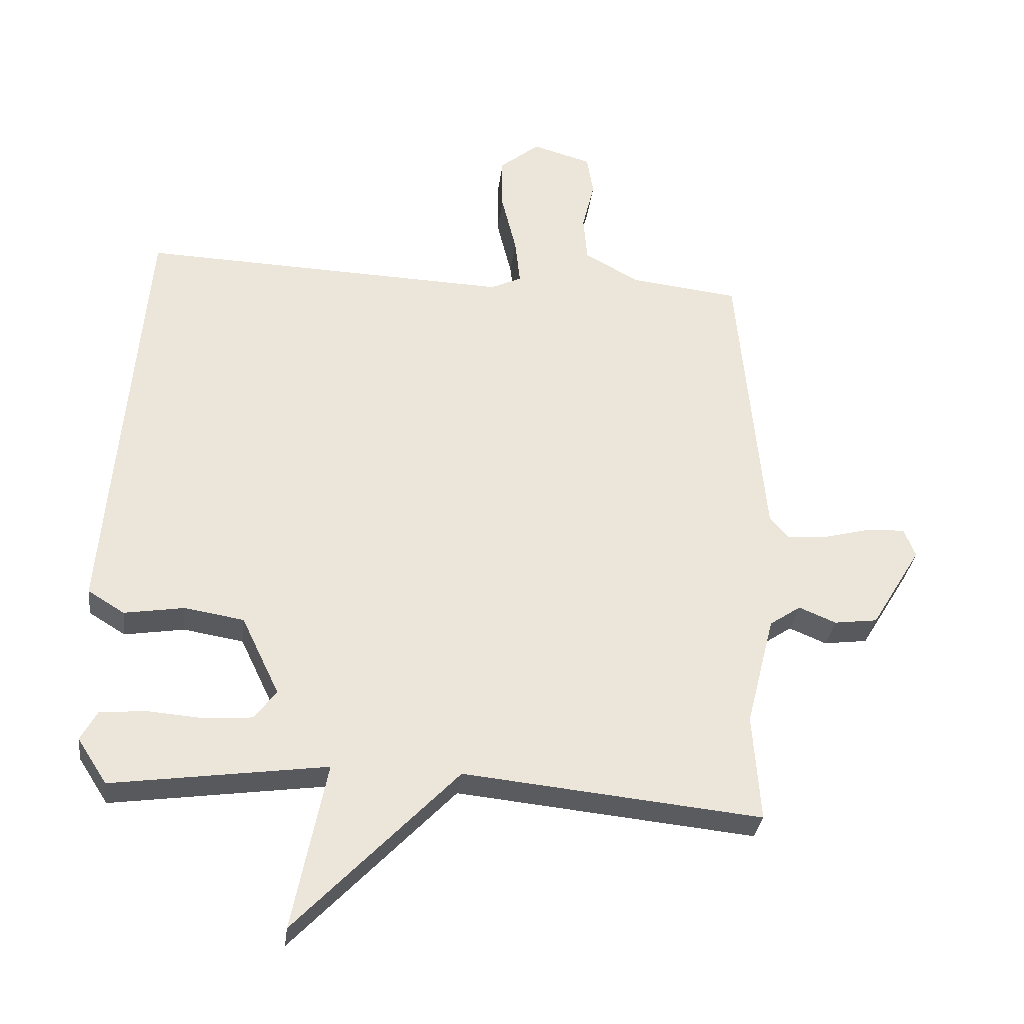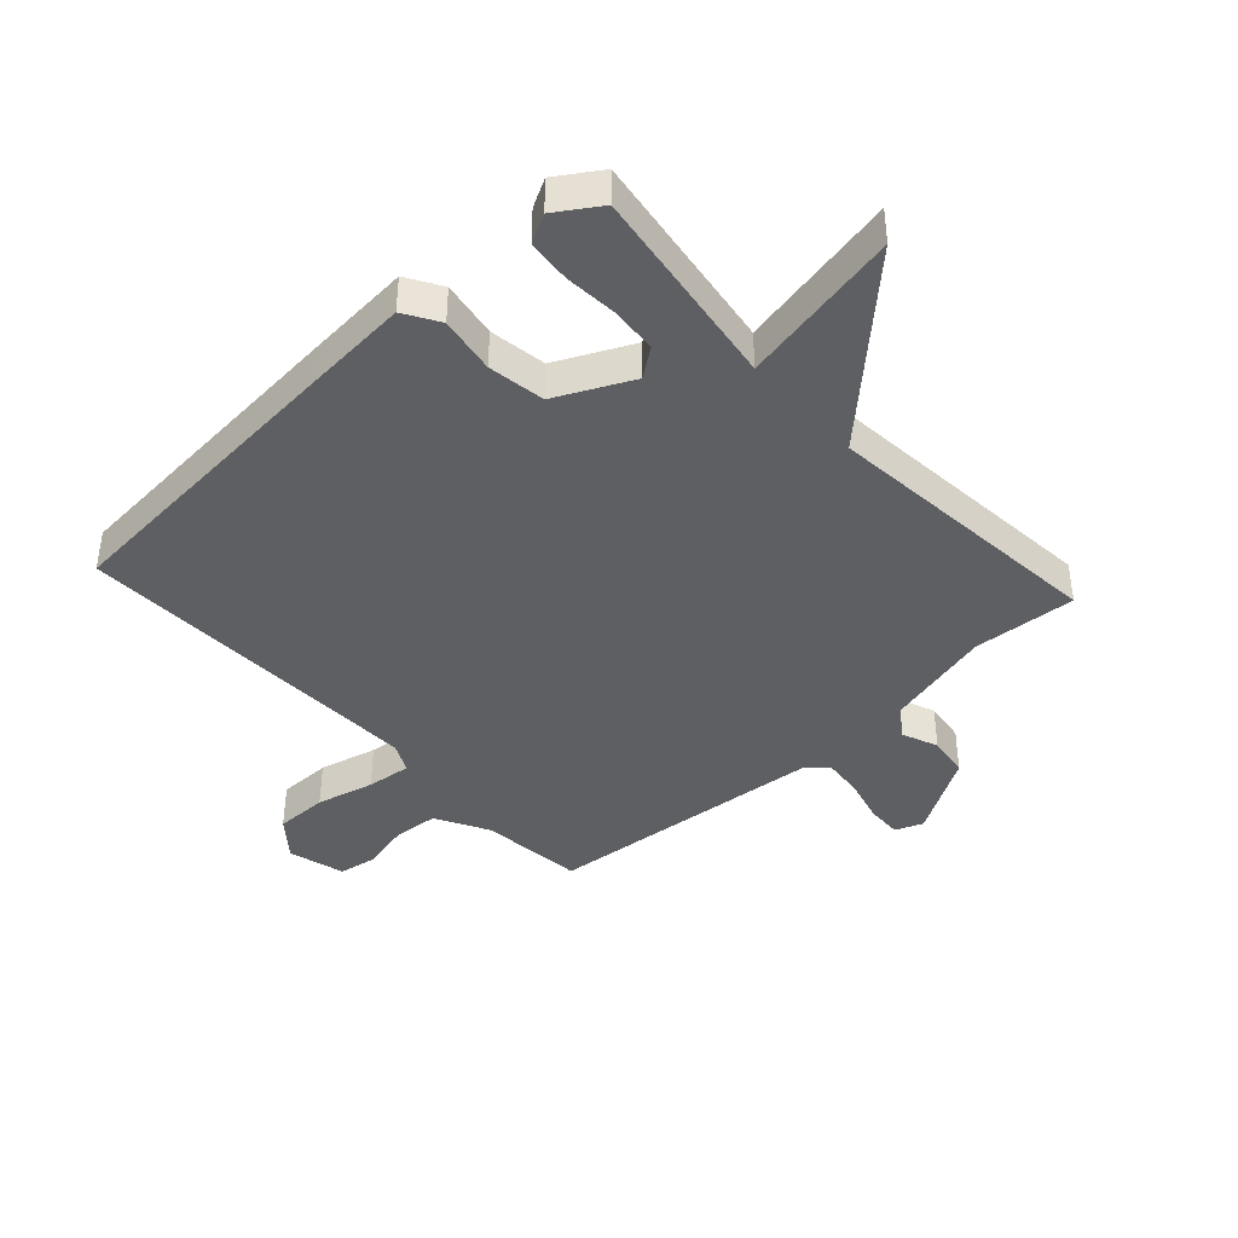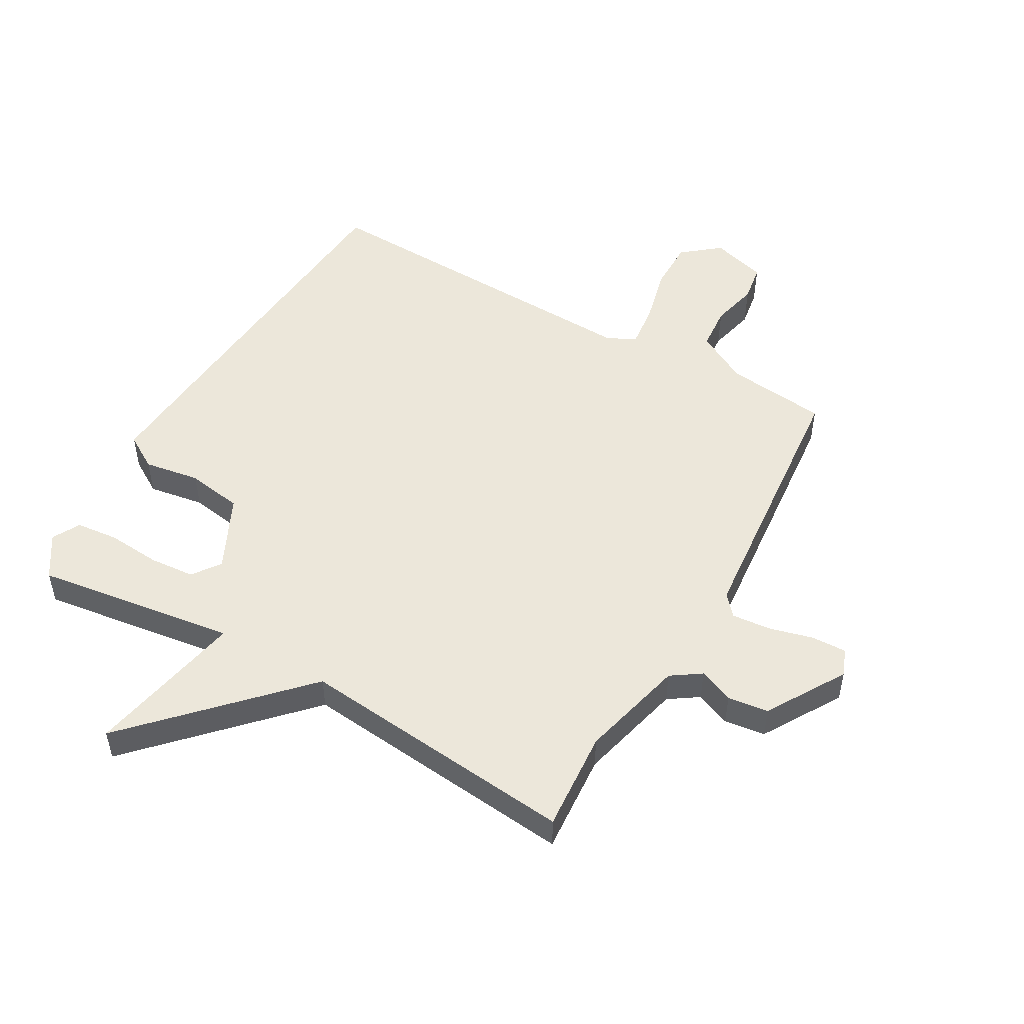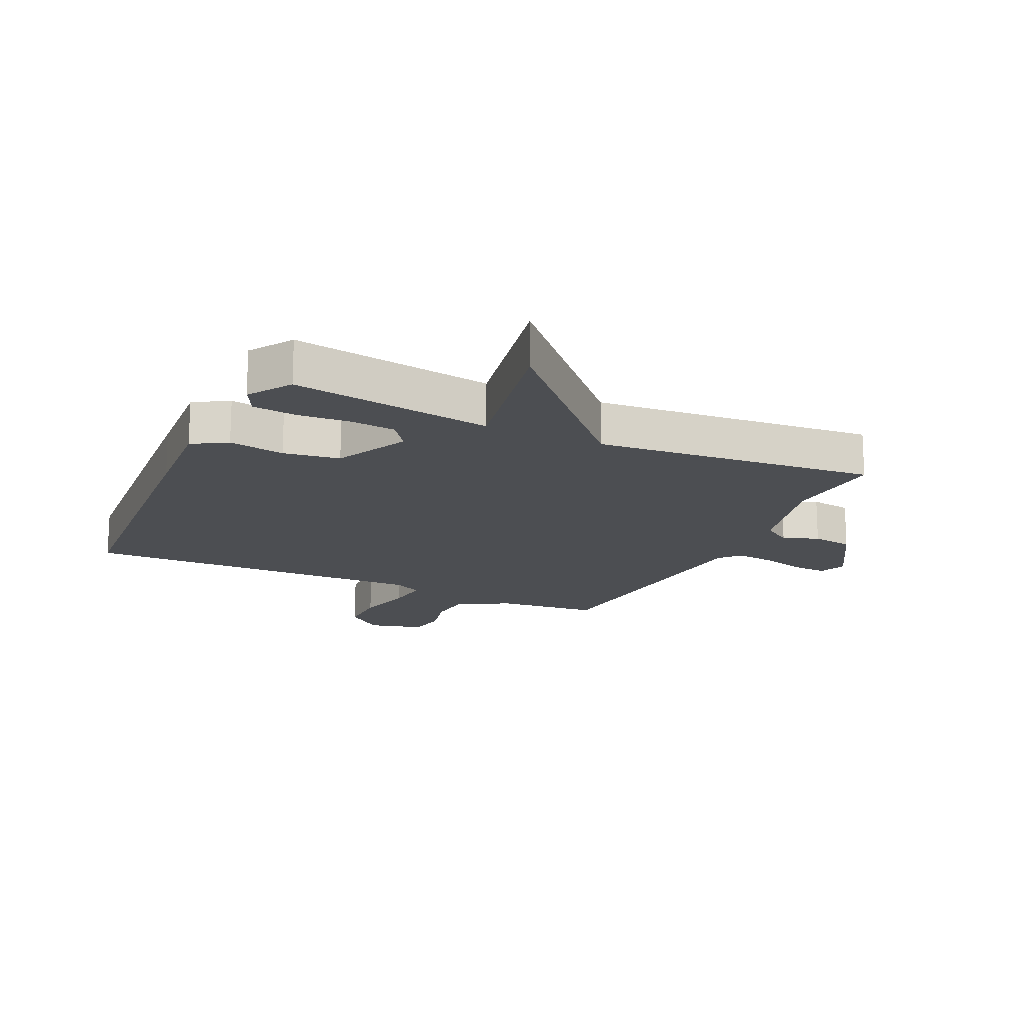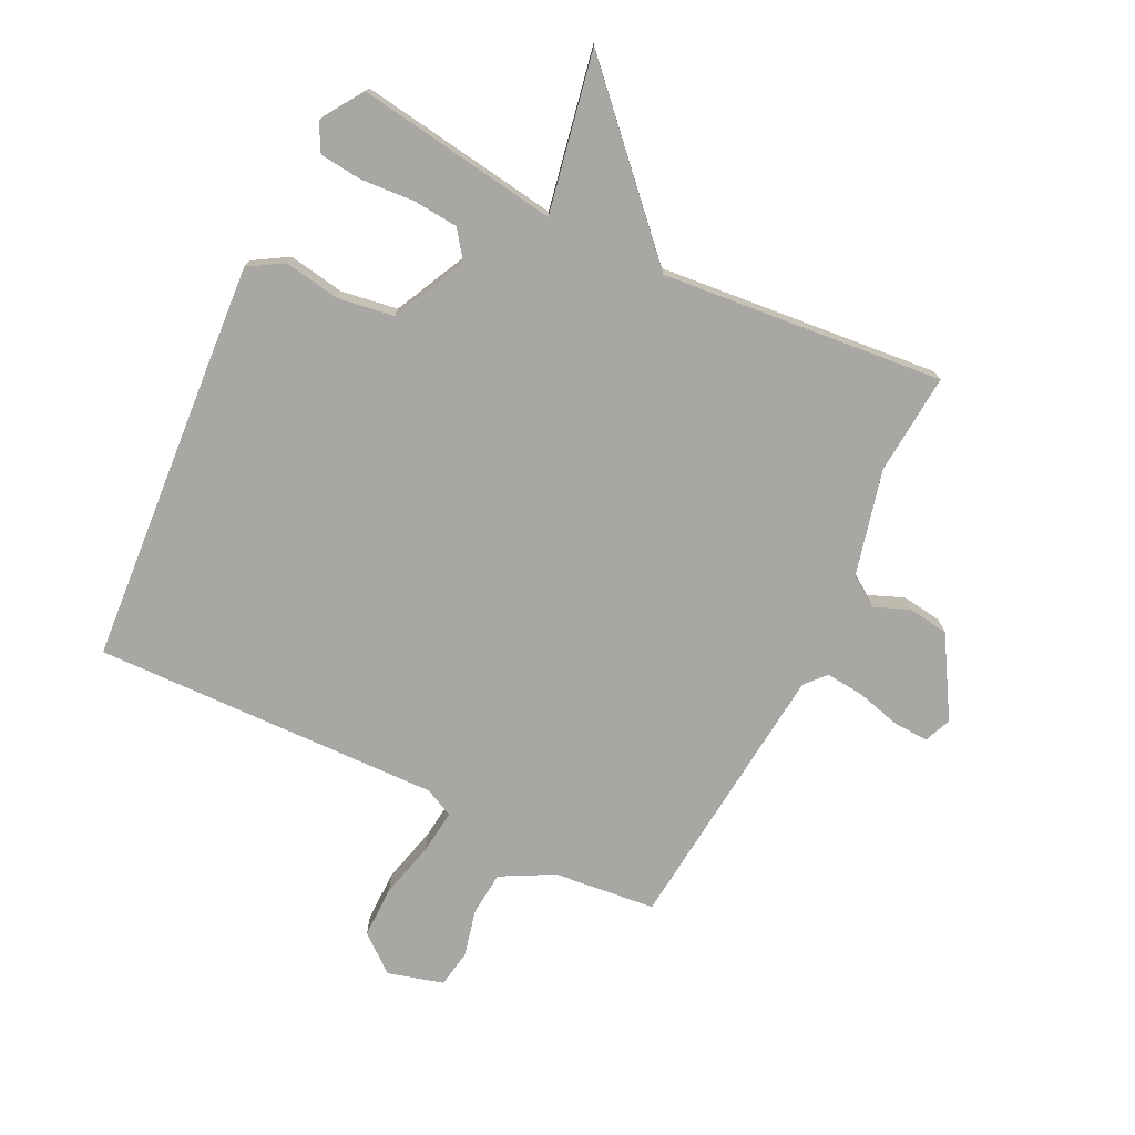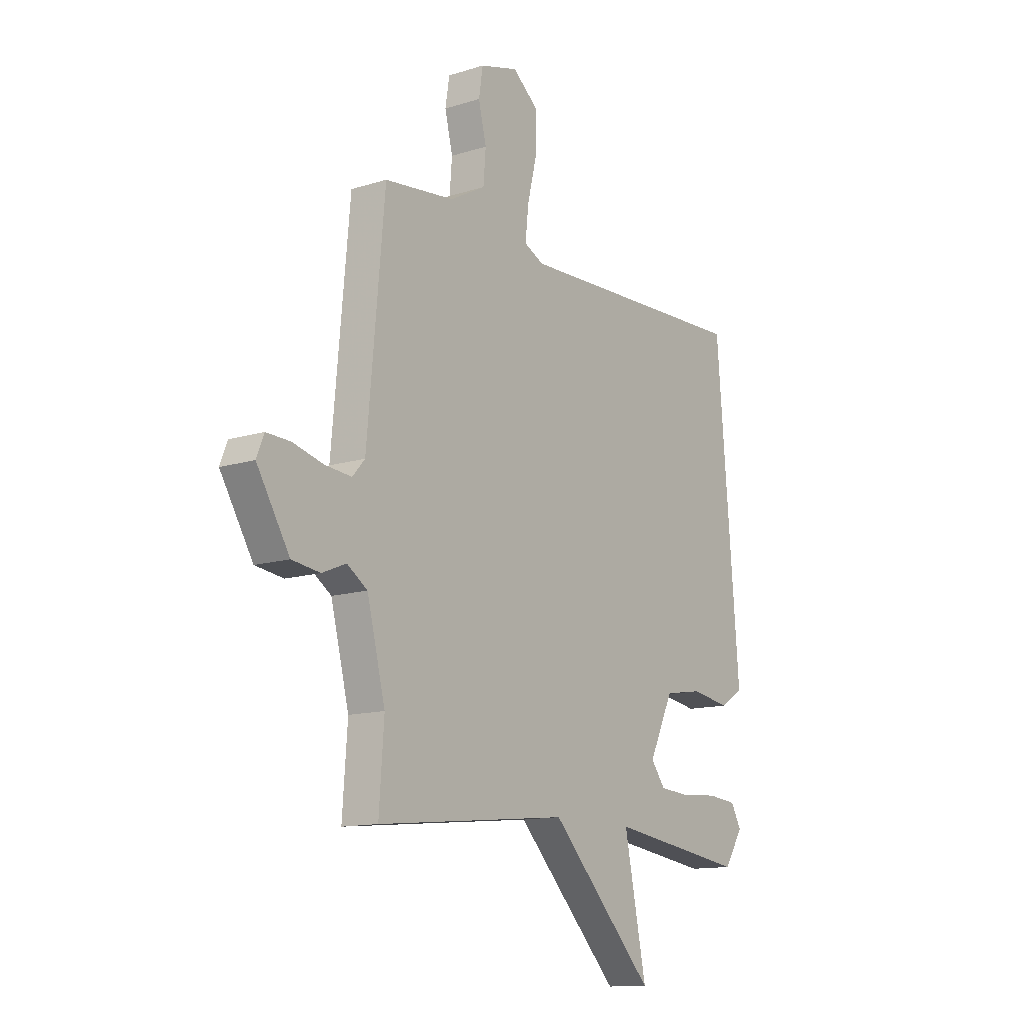
<metadata>
{"format":"obj","ext":"obj","renderer":"f3d","projection":"perspective","resolution":1024,"background":"white","views":[{"elev":-31.9,"azim":173.0,"up":"+Z"},{"elev":-41.2,"azim":132.2,"up":"+Y"},{"elev":51.0,"azim":-150.4,"up":"+Y"},{"elev":-16.9,"azim":154.5,"up":"+Y"},{"elev":-74.7,"azim":153.5,"up":"+Y"},{"elev":-12.9,"azim":-54.3,"up":"+Z"}]}
</metadata>
<code>
v 0.5 0.07 -0.5
v 0.166 0.07 -0.453
v 0.219 0.07 -0.716
v -0.034 0.07 -0.453
v -0.5 0.07 -0.5
v -0.488 0.07 -0.332
v -0.532 0.07 -0.157
v -0.581 0.07 -0.124
v -0.639 0.07 -0.148
v -0.707 0.07 -0.139
v -0.786 0.07 -0.009
v -0.768 0.07 0.036
v -0.71 0.07 0.034
v -0.637 0.07 0.015
v -0.572 0.07 0.009
v -0.542 0.07 0.043
v -0.5 0.07 0.5
v -0.331 0.07 0.519
v -0.245 0.07 0.566
v -0.239 0.07 0.639
v -0.258 0.07 0.717
v -0.248 0.07 0.78
v -0.156 0.07 0.806
v -0.094 0.07 0.756
v -0.094 0.07 0.67
v -0.117 0.07 0.576
v -0.125 0.07 0.503
v -0.077 0.07 0.48
v 0.5 0.07 0.5
v 0.542 0.07 -0.009
v 0.555 0.07 -0.173
v 0.498 0.07 -0.208
v 0.405 0.07 -0.193
v 0.312 0.07 -0.208
v 0.253 0.07 -0.331
v 0.287 0.07 -0.377
v 0.362 0.07 -0.383
v 0.45 0.07 -0.376
v 0.521 0.07 -0.383
v 0.546 0.07 -0.429
v 0.5 0 -0.5
v 0.166 0 -0.453
v 0.219 0 -0.716
v -0.034 0 -0.453
v -0.5 0 -0.5
v -0.488 0 -0.332
v -0.532 0 -0.157
v -0.581 0 -0.124
v -0.639 0 -0.148
v -0.707 0 -0.139
v -0.786 0 -0.009
v -0.768 0 0.036
v -0.71 0 0.034
v -0.637 0 0.015
v -0.572 0 0.009
v -0.542 0 0.043
v -0.5 0 0.5
v -0.331 0 0.519
v -0.245 0 0.566
v -0.239 0 0.639
v -0.258 0 0.717
v -0.248 0 0.78
v -0.156 0 0.806
v -0.094 0 0.756
v -0.094 0 0.67
v -0.117 0 0.576
v -0.125 0 0.503
v -0.077 0 0.48
v 0.5 0 0.5
v 0.542 0 -0.009
v 0.555 0 -0.173
v 0.498 0 -0.208
v 0.405 0 -0.193
v 0.312 0 -0.208
v 0.253 0 -0.331
v 0.287 0 -0.377
v 0.362 0 -0.383
v 0.45 0 -0.376
v 0.521 0 -0.383
v 0.546 0 -0.429
f 40 1 2
f 39 40 2
f 38 39 2
f 37 38 2
f 36 37 2
f 35 36 2
f 34 35 2
f 31 32 33
f 30 31 33
f 29 30 33
f 28 29 33
f 27 28 33 34
f 24 25 26
f 23 24 26
f 22 23 26
f 21 22 26
f 20 21 26
f 19 20 26 27
f 27 34 2
f 19 27 2
f 18 19 2
f 12 13 14
f 11 12 14
f 10 11 14
f 9 10 14
f 8 9 14
f 7 8 14 15
f 6 7 15 16
f 4 5 6
f 2 3 4
f 18 2 4
f 17 18 4
f 4 6 16 17
f 42 41 80
f 42 80 79
f 42 79 78
f 42 78 77
f 42 77 76
f 42 76 75
f 42 75 74
f 73 72 71
f 73 71 70
f 73 70 69
f 73 69 68
f 74 73 68 67
f 66 65 64
f 66 64 63
f 66 63 62
f 66 62 61
f 66 61 60
f 67 66 60 59
f 42 74 67
f 42 67 59
f 42 59 58
f 54 53 52
f 54 52 51
f 54 51 50
f 54 50 49
f 54 49 48
f 55 54 48 47
f 56 55 47 46
f 46 45 44
f 44 43 42
f 44 42 58
f 44 58 57
f 57 56 46 44
f 1 41 42 2
f 2 42 43 3
f 3 43 44 4
f 4 44 45 5
f 5 45 46 6
f 6 46 47 7
f 7 47 48 8
f 8 48 49 9
f 9 49 50 10
f 10 50 51 11
f 11 51 52 12
f 12 52 53 13
f 13 53 54 14
f 14 54 55 15
f 15 55 56 16
f 16 56 57 17
f 17 57 58 18
f 18 58 59 19
f 19 59 60 20
f 20 60 61 21
f 21 61 62 22
f 22 62 63 23
f 23 63 64 24
f 24 64 65 25
f 25 65 66 26
f 26 66 67 27
f 27 67 68 28
f 28 68 69 29
f 29 69 70 30
f 30 70 71 31
f 31 71 72 32
f 32 72 73 33
f 33 73 74 34
f 34 74 75 35
f 35 75 76 36
f 36 76 77 37
f 37 77 78 38
f 38 78 79 39
f 39 79 80 40
f 40 80 41 1

</code>
